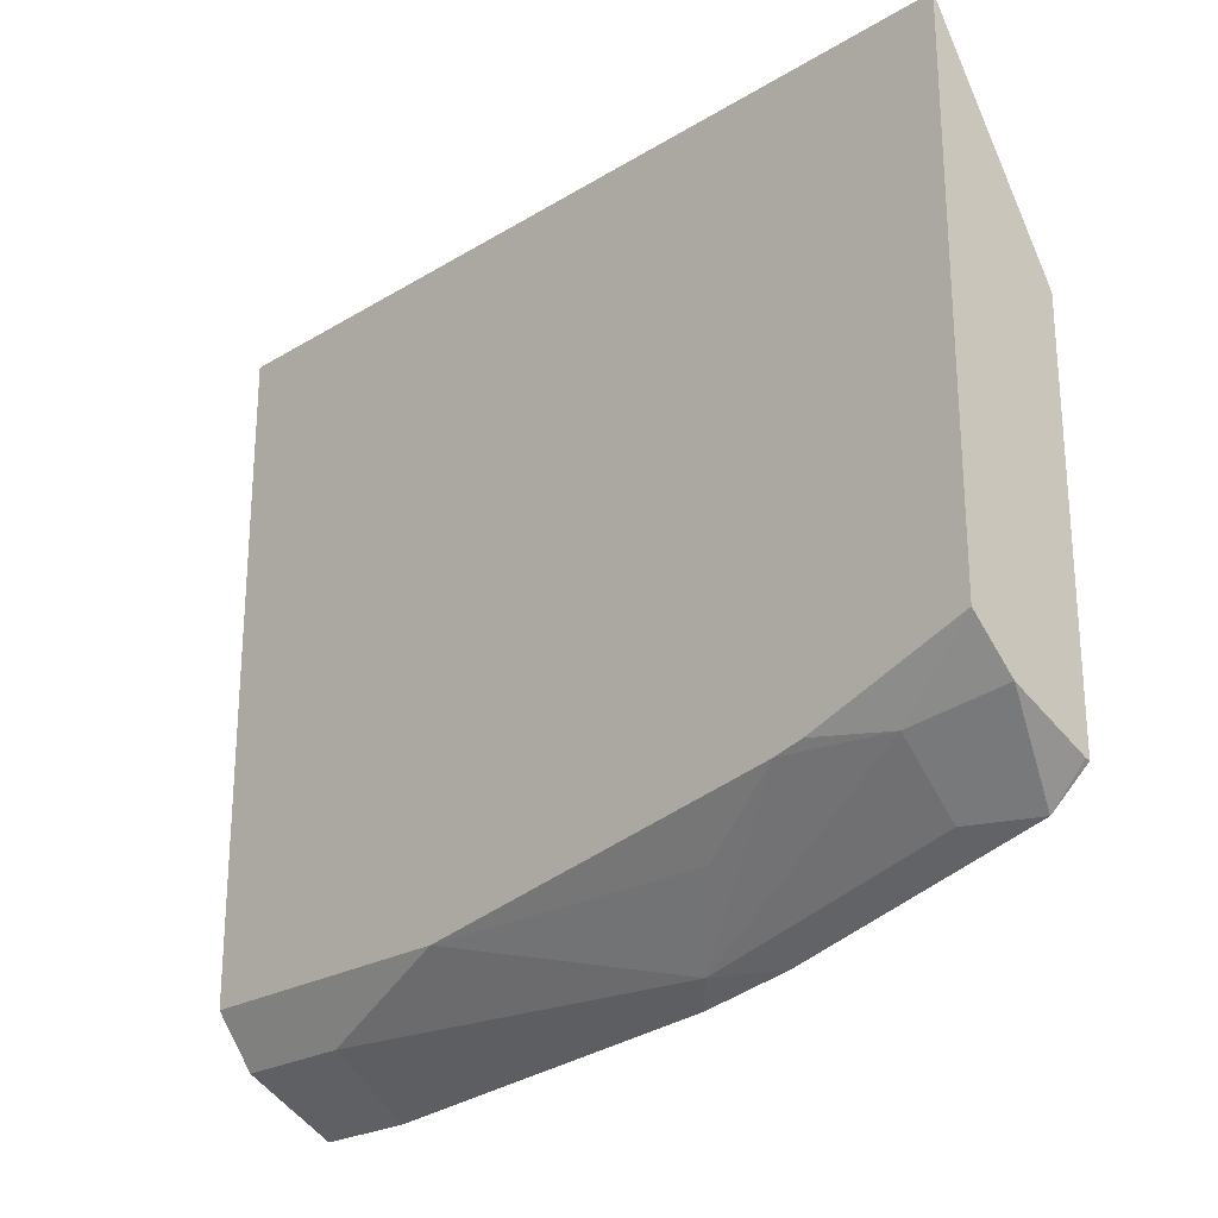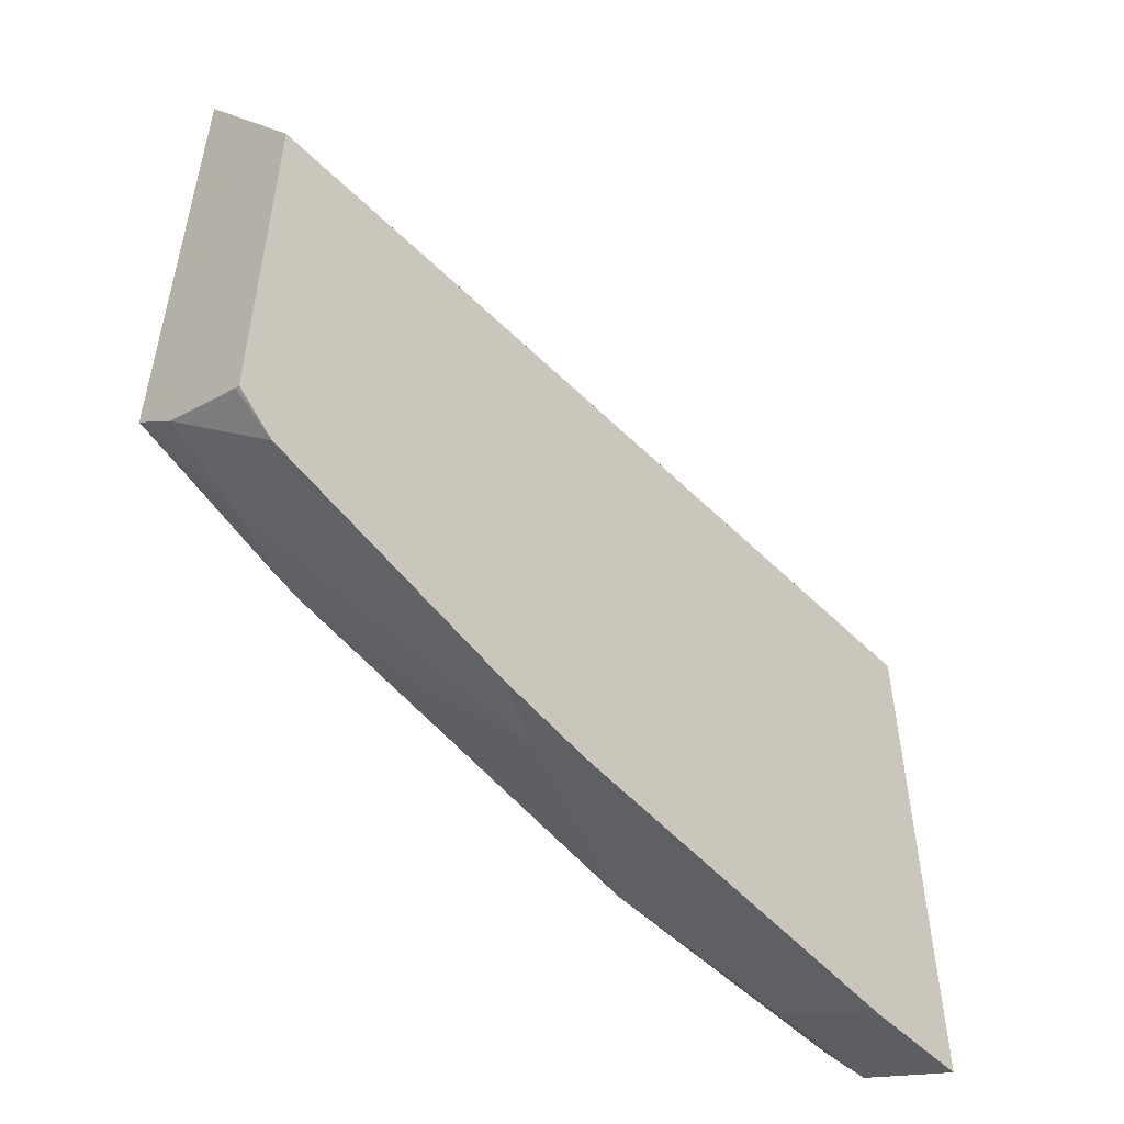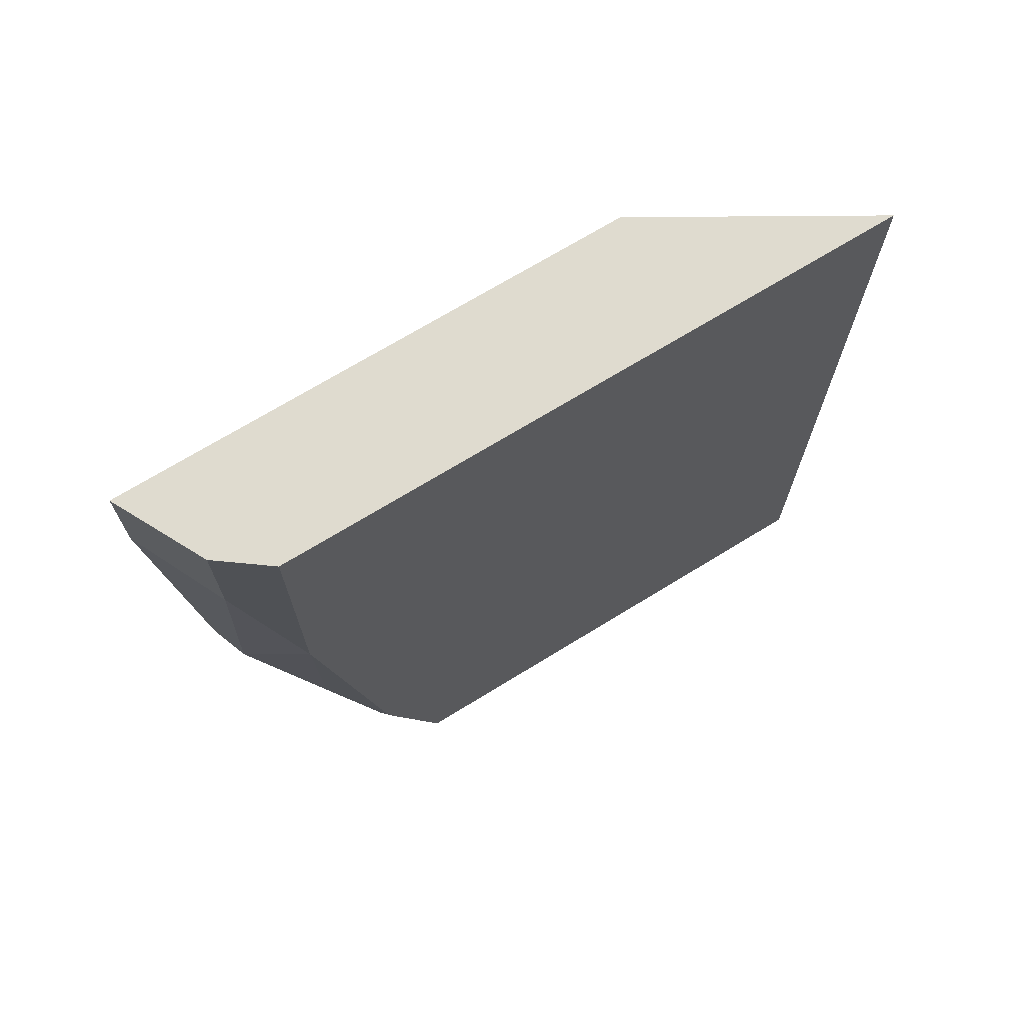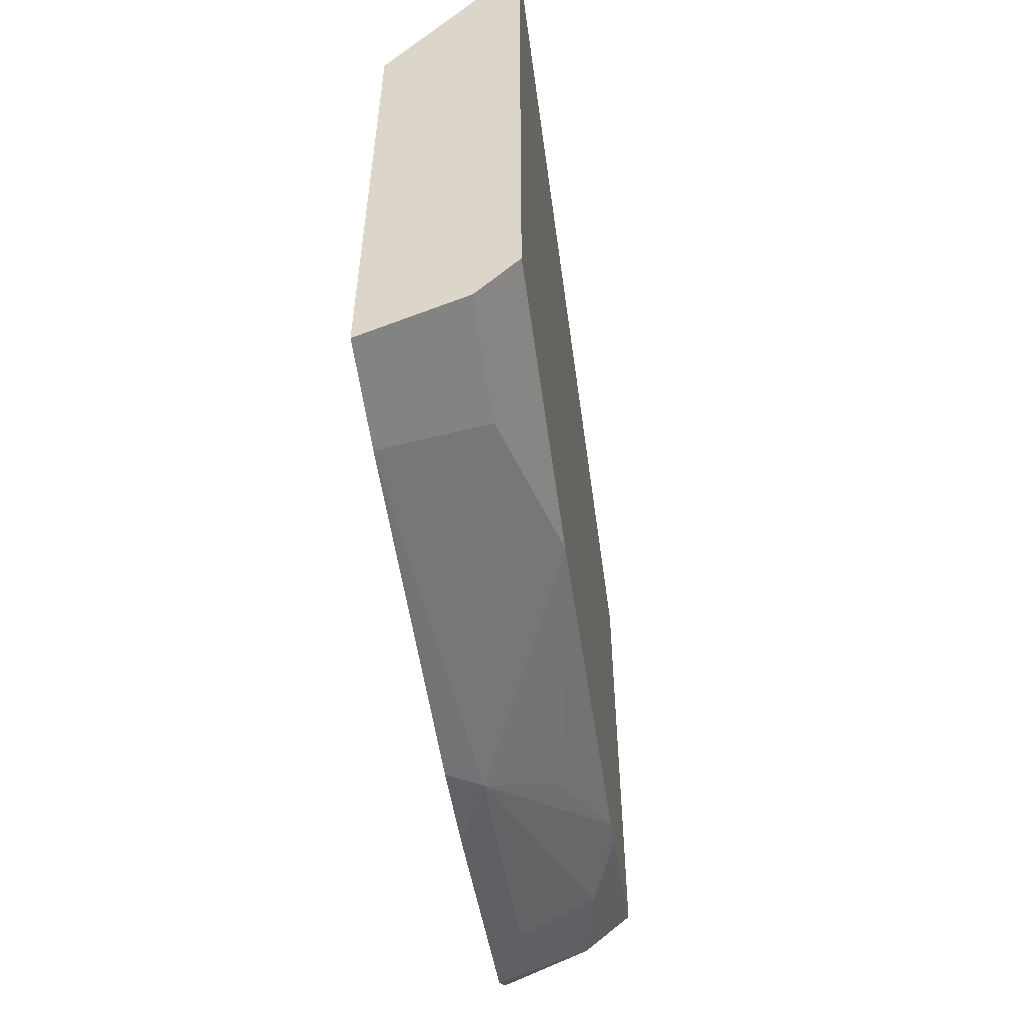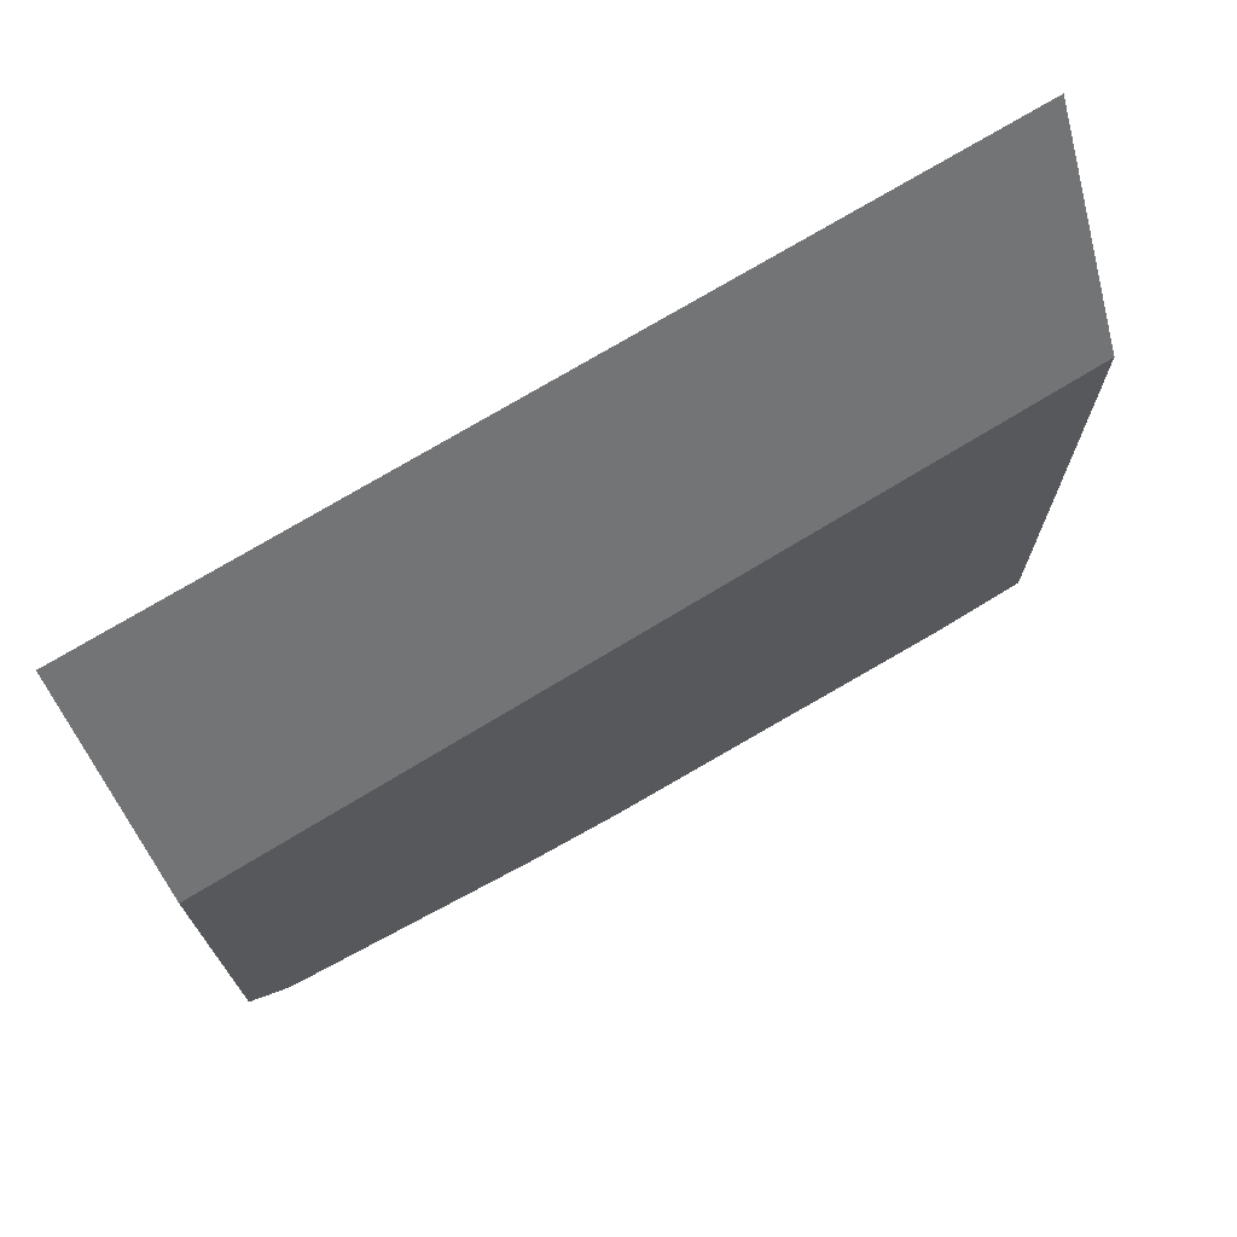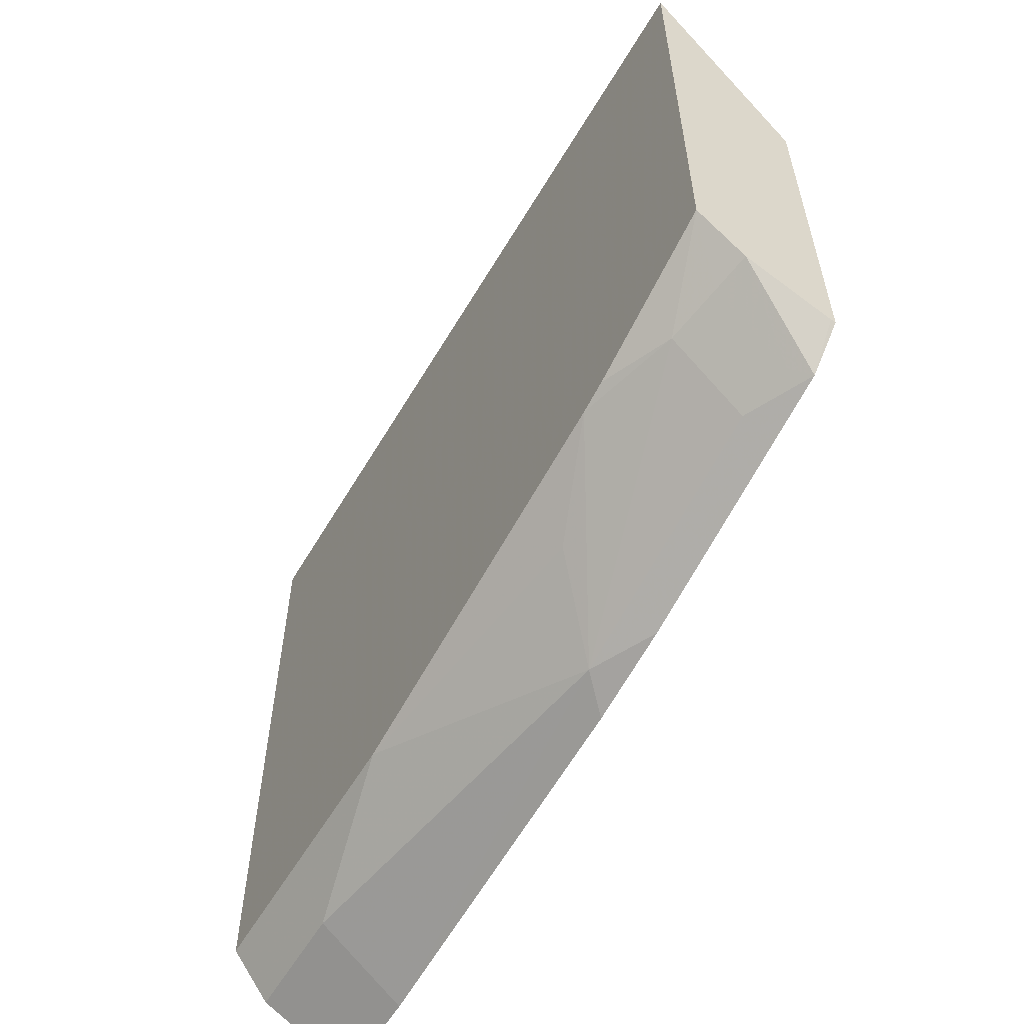
<metadata>
{"format":"obj","ext":"obj","renderer":"f3d","projection":"perspective","resolution":1024,"background":"white","views":[{"elev":-24.2,"azim":-45.2,"up":"+Z"},{"elev":-51.6,"azim":43.2,"up":"+Z"},{"elev":70.3,"azim":-121.6,"up":"+Y"},{"elev":-56.2,"azim":-172.2,"up":"+Z"},{"elev":71.1,"azim":58.4,"up":"+Z"},{"elev":-58.0,"azim":-30.3,"up":"+Z"}]}
</metadata>
<code>
v -0.3983 0.01979 -0.1135
v -0.3222 0.01979 -0.2394
v -0.3983 0.01979 -0.4925
v -0.3983 -0.4704 -0.1135
v -0.3222 0.01979 -0.5488
v -0.3222 -0.4704 -0.2394
v -0.3762 0.01979 -0.5218
v -0.3983 -0.1435 -0.4925
v -0.3983 -0.4704 -0.4197
v -0.3222 -0.03918 -0.5488
v -0.3222 -0.4704 -0.4663
v -0.3762 -0.04854 -0.5218
v -0.3398 -0.267 -0.5218
v -0.3762 -0.3033 -0.4854
v -0.3983 -0.3619 -0.4562
v -0.3719 -0.4704 -0.4447
v -0.3983 -0.379 -0.4518
v -0.3823 -0.4187 -0.455
v -0.3762 -0.449 -0.449
v -0.3222 -0.2494 -0.5306
v -0.3222 -0.4487 -0.4851
v -0.3248 -0.4704 -0.4656
v -0.3222 -0.3031 -0.5215
v -0.3398 -0.4126 -0.4854
v -0.3337 -0.4429 -0.4793
f 8 12 13
f 8 13 14
f 8 14 15
f 9 17 18
f 9 18 19
f 9 19 16
f 10 20 13
f 10 13 12
f 11 22 21
f 13 20 23
f 15 18 17
f 13 21 24
f 13 24 18
f 13 18 15
f 13 15 14
f 16 19 25
f 16 25 21
f 16 21 22
f 18 24 25
f 5 12 7
f 13 23 21
f 5 10 12
f 1 4 6
f 4 22 11
f 18 25 19
f 1 2 5
f 1 5 7
f 1 7 3
f 1 3 8
f 1 8 15
f 1 15 17
f 1 17 9
f 1 9 4
f 4 11 6
f 1 6 2
f 2 11 21
f 2 21 23
f 2 23 20
f 2 20 10
f 2 10 5
f 3 7 12
f 3 12 8
f 4 9 16
f 4 16 22
f 2 6 11
f 21 25 24

</code>
